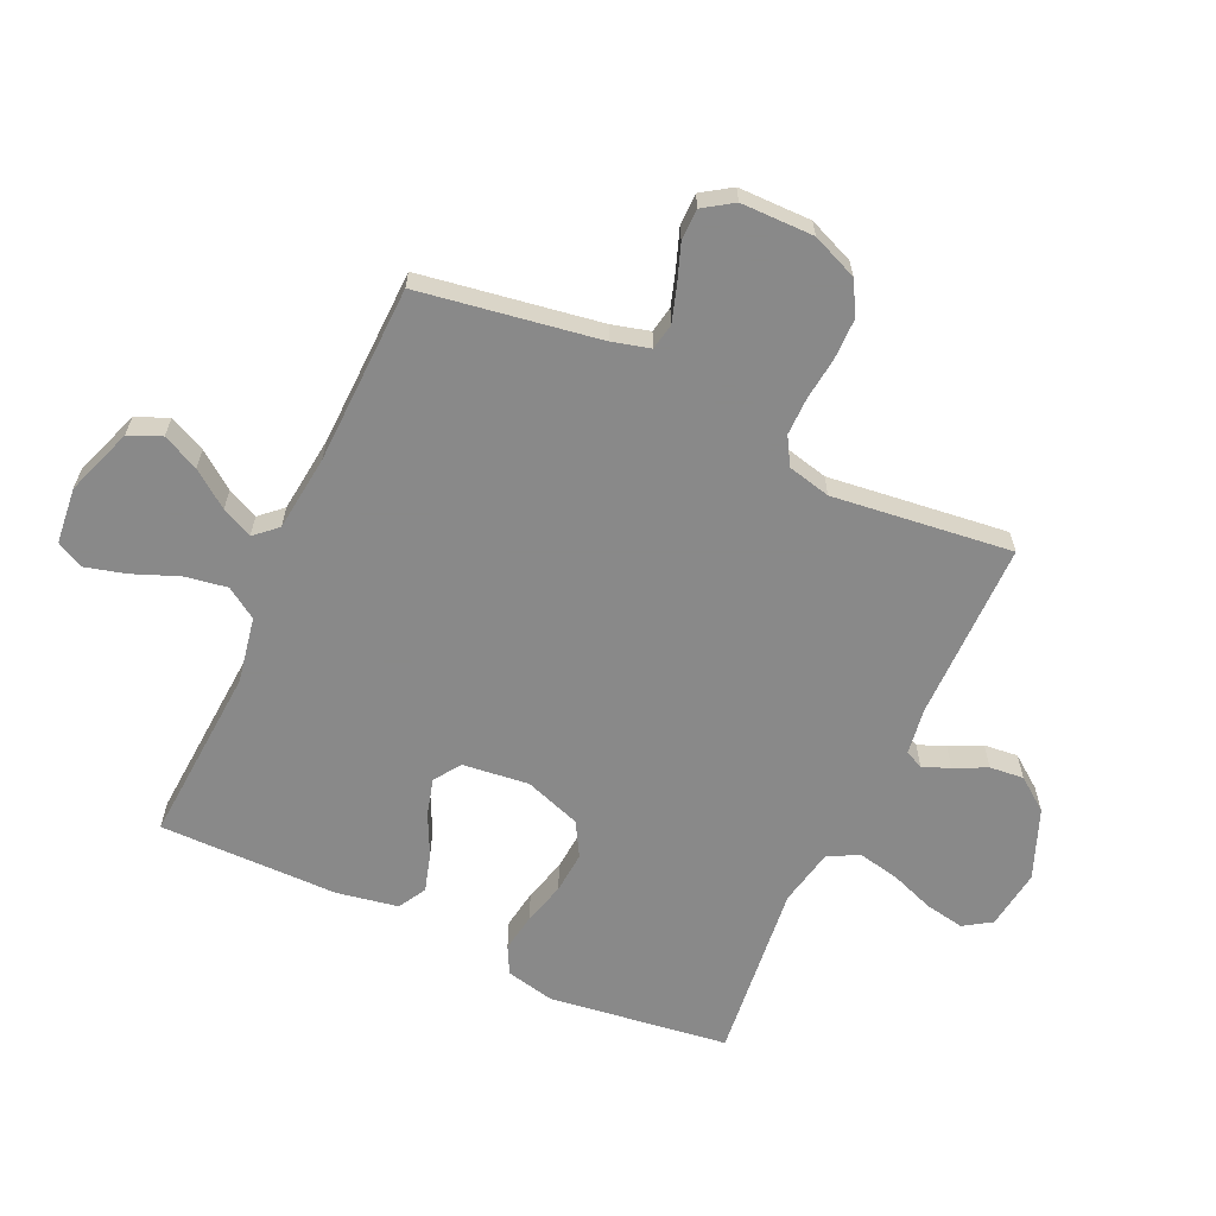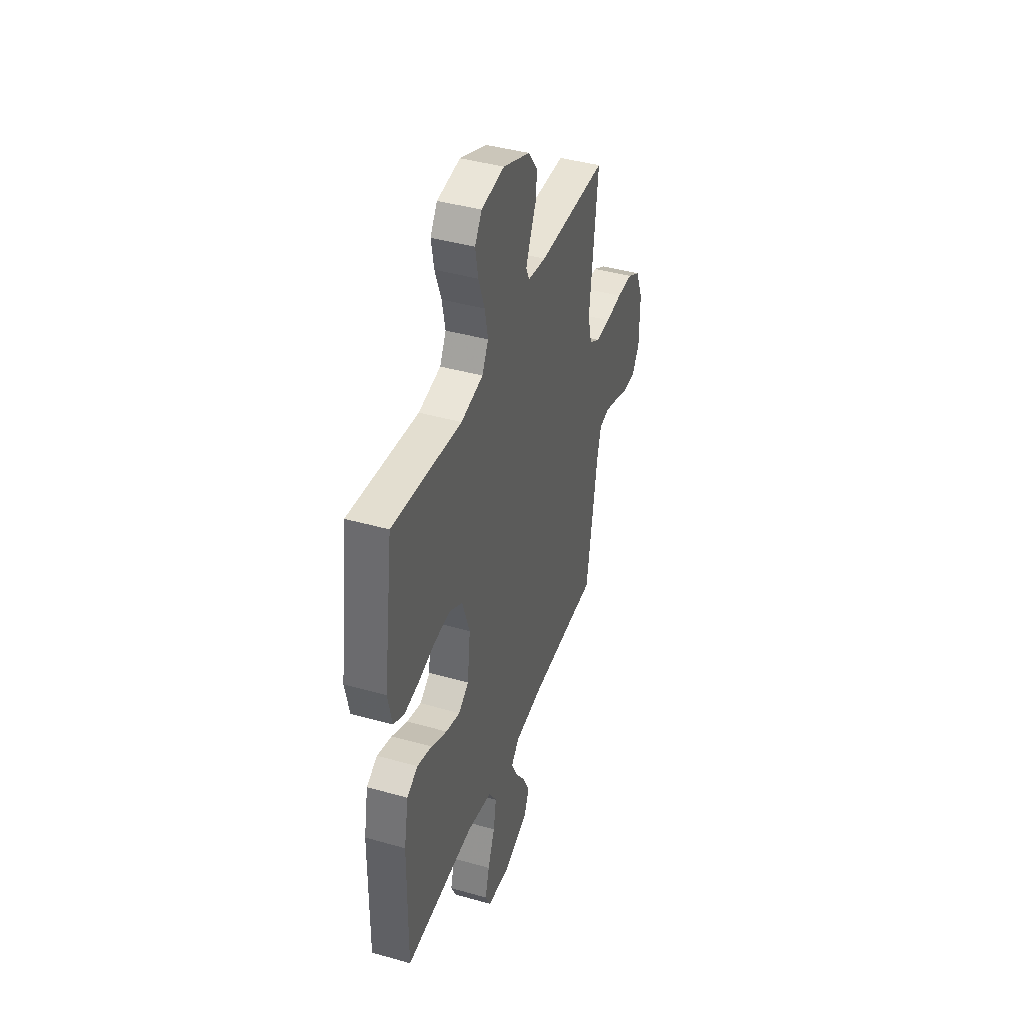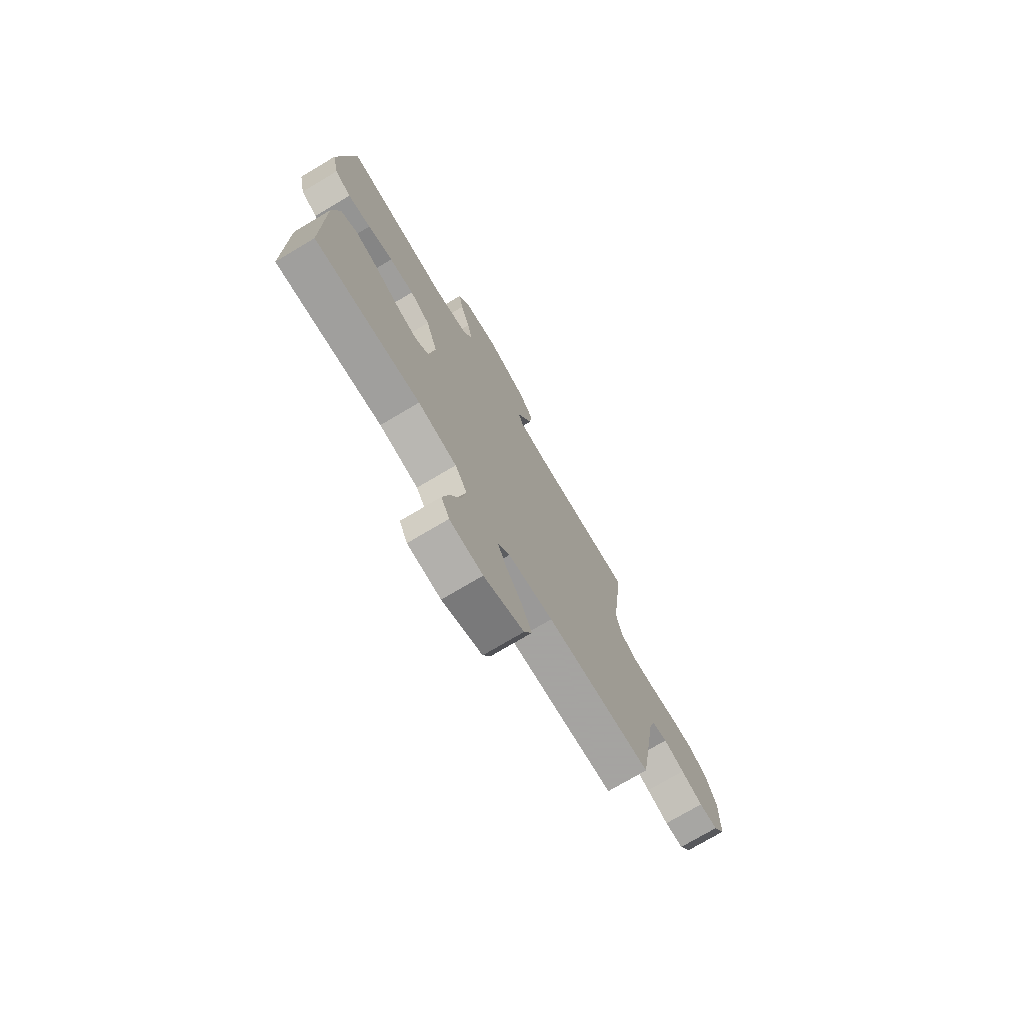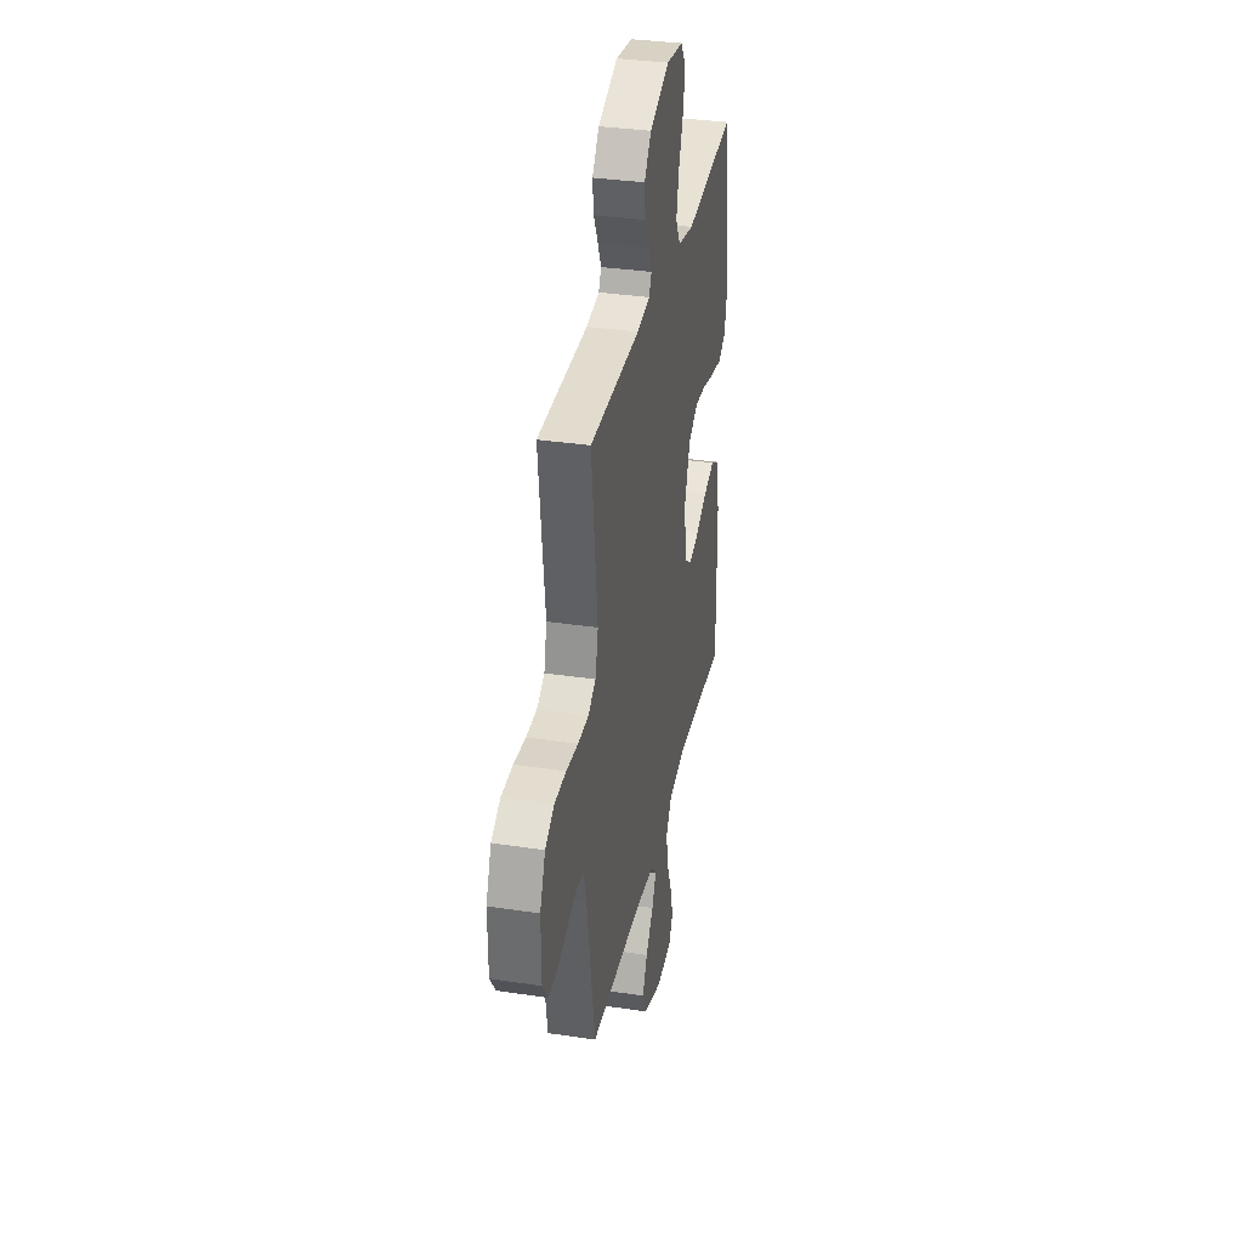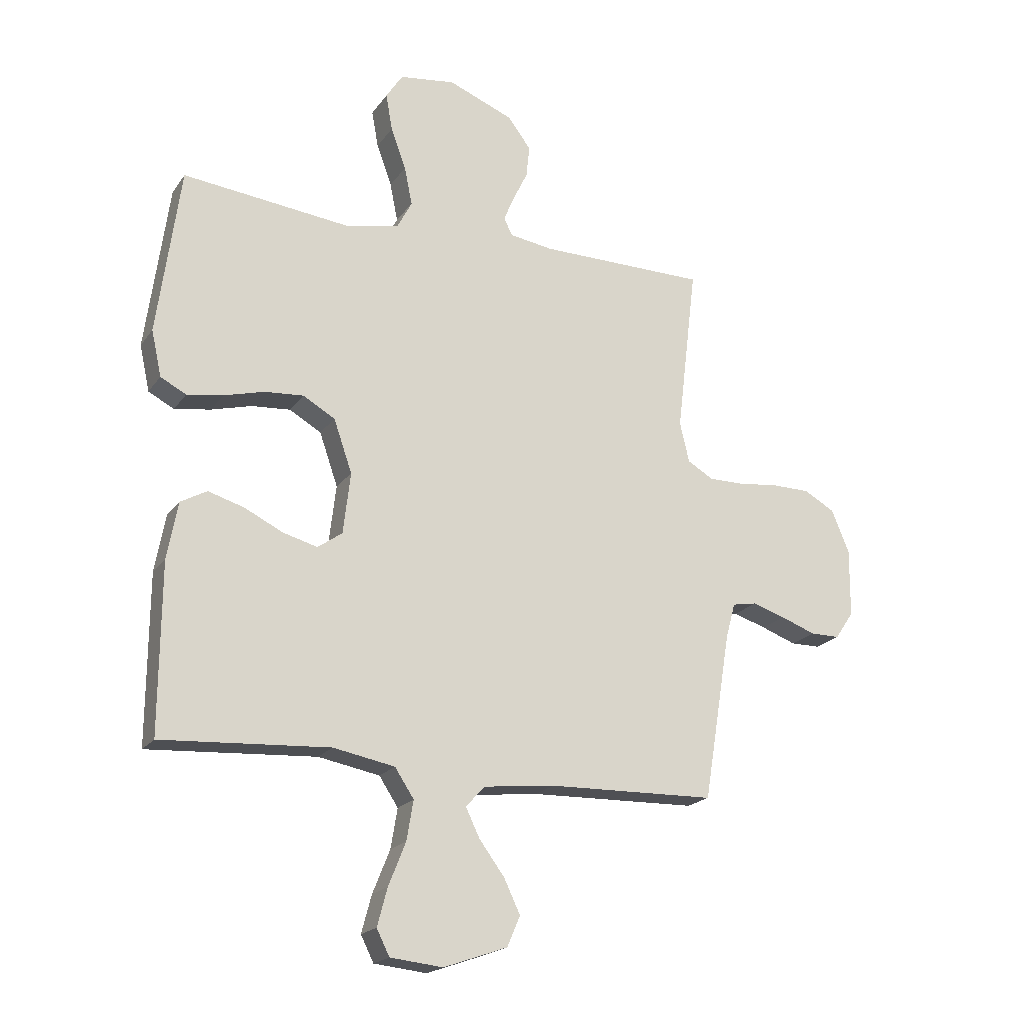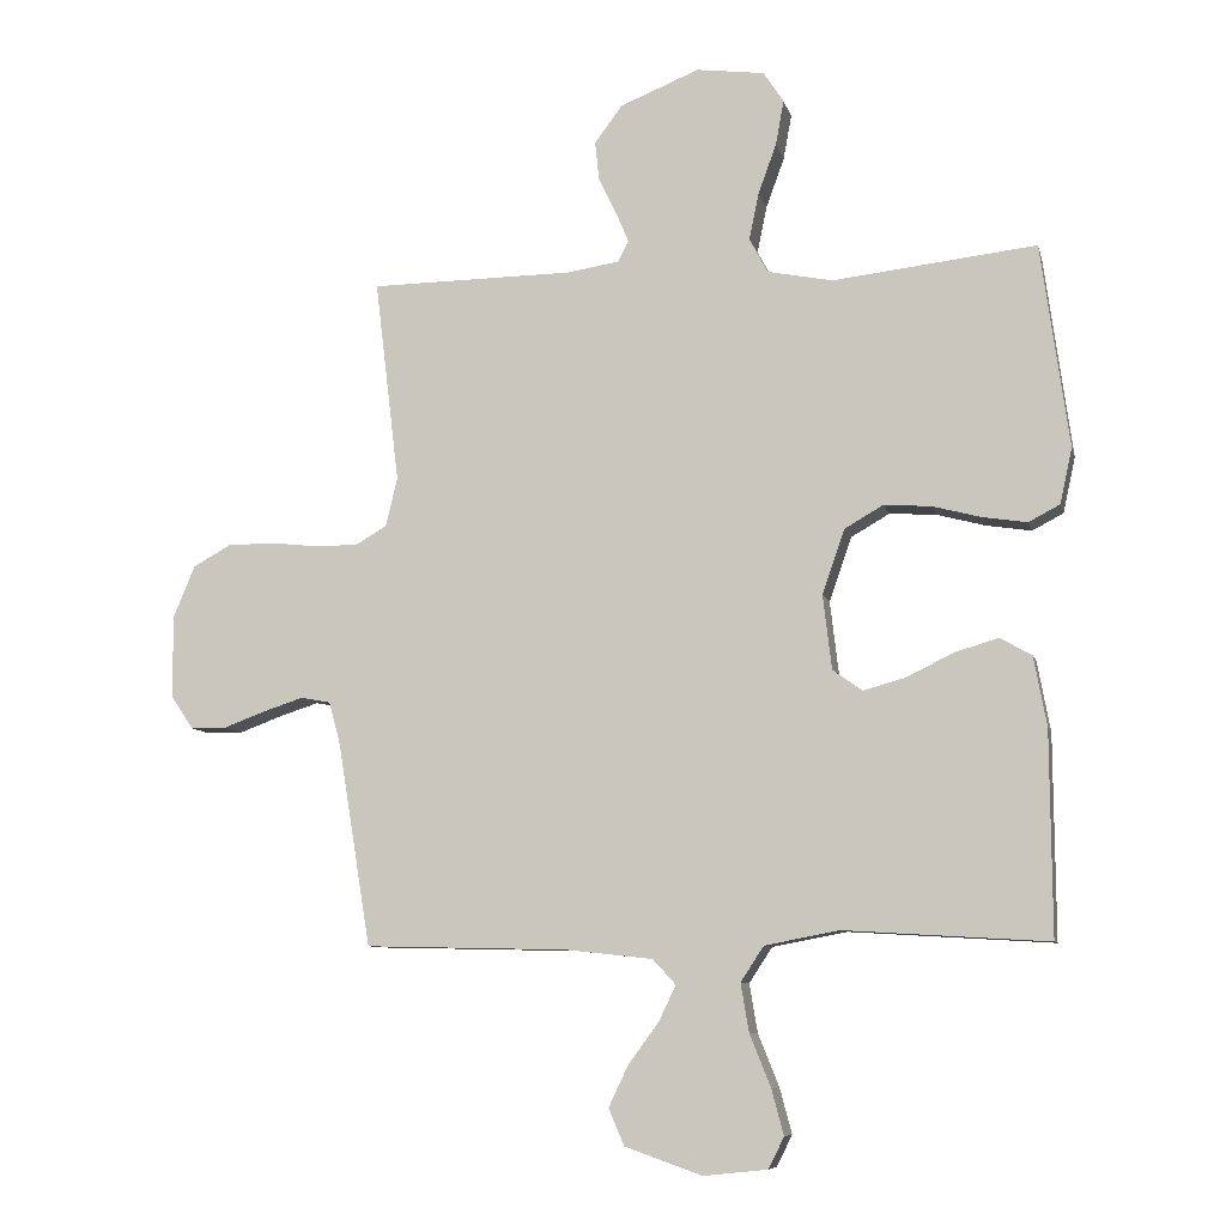
<metadata>
{"format":"obj","ext":"obj","renderer":"f3d","projection":"perspective","resolution":1024,"background":"white","views":[{"elev":-63.0,"azim":-114.9,"up":"+Y"},{"elev":41.5,"azim":109.0,"up":"+Z"},{"elev":-74.2,"azim":120.8,"up":"+Z"},{"elev":34.1,"azim":-78.4,"up":"+Z"},{"elev":-19.7,"azim":155.3,"up":"+Z"},{"elev":-8.5,"azim":13.0,"up":"+Z"}]}
</metadata>
<code>
v -0.5 0.07 -0.5
v -0.549 0.07 -0.2
v -0.566 0.07 -0.137
v -0.61 0.07 -0.129
v -0.669 0.07 -0.148
v -0.731 0.07 -0.171
v -0.784 0.07 -0.171
v -0.817 0.07 -0.122
v -0.818 0.07 0
v -0.786 0.07 0.077
v -0.731 0.07 0.108
v -0.662 0.07 0.109
v -0.591 0.07 0.101
v -0.527 0.07 0.101
v -0.481 0.07 0.128
v -0.464 0.07 0.2
v -0.5 0.07 0.5
v -0.2 0.07 0.503
v -0.122 0.07 0.515
v -0.107 0.07 0.546
v -0.126 0.07 0.591
v -0.152 0.07 0.645
v -0.158 0.07 0.702
v -0.117 0.07 0.757
v 0 0.07 0.804
v 0.1 0.07 0.791
v 0.13 0.07 0.745
v 0.118 0.07 0.679
v 0.091 0.07 0.605
v 0.077 0.07 0.536
v 0.104 0.07 0.485
v 0.2 0.07 0.466
v 0.5 0.07 0.5
v 0.541 0.07 0.2
v 0.523 0.07 0.118
v 0.477 0.07 0.094
v 0.412 0.07 0.104
v 0.34 0.07 0.123
v 0.27 0.07 0.128
v 0.213 0.07 0.095
v 0.18 0.07 0
v 0.193 0.07 -0.11
v 0.237 0.07 -0.141
v 0.299 0.07 -0.124
v 0.368 0.07 -0.09
v 0.432 0.07 -0.071
v 0.479 0.07 -0.097
v 0.498 0.07 -0.2
v 0.5 0.07 -0.5
v 0.2 0.07 -0.482
v 0.09 0.07 -0.503
v 0.056 0.07 -0.555
v 0.068 0.07 -0.626
v 0.099 0.07 -0.703
v 0.117 0.07 -0.77
v 0.094 0.07 -0.816
v 0 0.07 -0.826
v -0.114 0.07 -0.786
v -0.137 0.07 -0.732
v -0.108 0.07 -0.671
v -0.063 0.07 -0.61
v -0.038 0.07 -0.558
v -0.072 0.07 -0.521
v -0.2 0.07 -0.507
v -0.5 0 -0.5
v -0.549 0 -0.2
v -0.566 0 -0.137
v -0.61 0 -0.129
v -0.669 0 -0.148
v -0.731 0 -0.171
v -0.784 0 -0.171
v -0.817 0 -0.122
v -0.818 0 0
v -0.786 0 0.077
v -0.731 0 0.108
v -0.662 0 0.109
v -0.591 0 0.101
v -0.527 0 0.101
v -0.481 0 0.128
v -0.464 0 0.2
v -0.5 0 0.5
v -0.2 0 0.503
v -0.122 0 0.515
v -0.107 0 0.546
v -0.126 0 0.591
v -0.152 0 0.645
v -0.158 0 0.702
v -0.117 0 0.757
v 0 0 0.804
v 0.1 0 0.791
v 0.13 0 0.745
v 0.118 0 0.679
v 0.091 0 0.605
v 0.077 0 0.536
v 0.104 0 0.485
v 0.2 0 0.466
v 0.5 0 0.5
v 0.541 0 0.2
v 0.523 0 0.118
v 0.477 0 0.094
v 0.412 0 0.104
v 0.34 0 0.123
v 0.27 0 0.128
v 0.213 0 0.095
v 0.18 0 0
v 0.193 0 -0.11
v 0.237 0 -0.141
v 0.299 0 -0.124
v 0.368 0 -0.09
v 0.432 0 -0.071
v 0.479 0 -0.097
v 0.498 0 -0.2
v 0.5 0 -0.5
v 0.2 0 -0.482
v 0.09 0 -0.503
v 0.056 0 -0.555
v 0.068 0 -0.626
v 0.099 0 -0.703
v 0.117 0 -0.77
v 0.094 0 -0.816
v 0 0 -0.826
v -0.114 0 -0.786
v -0.137 0 -0.732
v -0.108 0 -0.671
v -0.063 0 -0.61
v -0.038 0 -0.558
v -0.072 0 -0.521
v -0.2 0 -0.507
f 58 59 60 61
f 58 61 62
f 57 58 62
f 56 57 62
f 53 54 55 56
f 52 53 56 62
f 51 52 62 63
f 47 48 49 50
f 44 45 46 47
f 43 44 47 50
f 42 43 50 51
f 35 36 37 38
f 35 38 39
f 32 33 34 35
f 31 32 35 39
f 30 31 39 40
f 26 27 28 29
f 26 29 30
f 25 26 30
f 24 25 30
f 21 22 23 24
f 20 21 24 30
f 19 20 30 40
f 16 17 18
f 15 16 18 19
f 10 11 12 13
f 10 13 14
f 9 10 14
f 8 9 14
f 5 6 7 8
f 4 5 8 14
f 3 4 14 15
f 64 1 2
f 41 42 51 63
f 40 41 63 64
f 15 19 40 64
f 2 3 15 64
f 125 124 123 122
f 126 125 122
f 126 122 121
f 126 121 120
f 120 119 118 117
f 126 120 117 116
f 127 126 116 115
f 114 113 112 111
f 111 110 109 108
f 114 111 108 107
f 115 114 107 106
f 102 101 100 99
f 103 102 99
f 99 98 97 96
f 103 99 96 95
f 104 103 95 94
f 93 92 91 90
f 94 93 90
f 94 90 89
f 94 89 88
f 88 87 86 85
f 94 88 85 84
f 104 94 84 83
f 82 81 80
f 83 82 80 79
f 77 76 75 74
f 78 77 74
f 78 74 73
f 78 73 72
f 72 71 70 69
f 78 72 69 68
f 79 78 68 67
f 66 65 128
f 127 115 106 105
f 128 127 105 104
f 128 104 83 79
f 128 79 67 66
f 1 65 66 2
f 2 66 67 3
f 3 67 68 4
f 4 68 69 5
f 5 69 70 6
f 6 70 71 7
f 7 71 72 8
f 8 72 73 9
f 9 73 74 10
f 10 74 75 11
f 11 75 76 12
f 12 76 77 13
f 13 77 78 14
f 14 78 79 15
f 15 79 80 16
f 16 80 81 17
f 17 81 82 18
f 18 82 83 19
f 19 83 84 20
f 20 84 85 21
f 21 85 86 22
f 22 86 87 23
f 23 87 88 24
f 24 88 89 25
f 25 89 90 26
f 26 90 91 27
f 27 91 92 28
f 28 92 93 29
f 29 93 94 30
f 30 94 95 31
f 31 95 96 32
f 32 96 97 33
f 33 97 98 34
f 34 98 99 35
f 35 99 100 36
f 36 100 101 37
f 37 101 102 38
f 38 102 103 39
f 39 103 104 40
f 40 104 105 41
f 41 105 106 42
f 42 106 107 43
f 43 107 108 44
f 44 108 109 45
f 45 109 110 46
f 46 110 111 47
f 47 111 112 48
f 48 112 113 49
f 49 113 114 50
f 50 114 115 51
f 51 115 116 52
f 52 116 117 53
f 53 117 118 54
f 54 118 119 55
f 55 119 120 56
f 56 120 121 57
f 57 121 122 58
f 58 122 123 59
f 59 123 124 60
f 60 124 125 61
f 61 125 126 62
f 62 126 127 63
f 63 127 128 64
f 64 128 65 1

</code>
